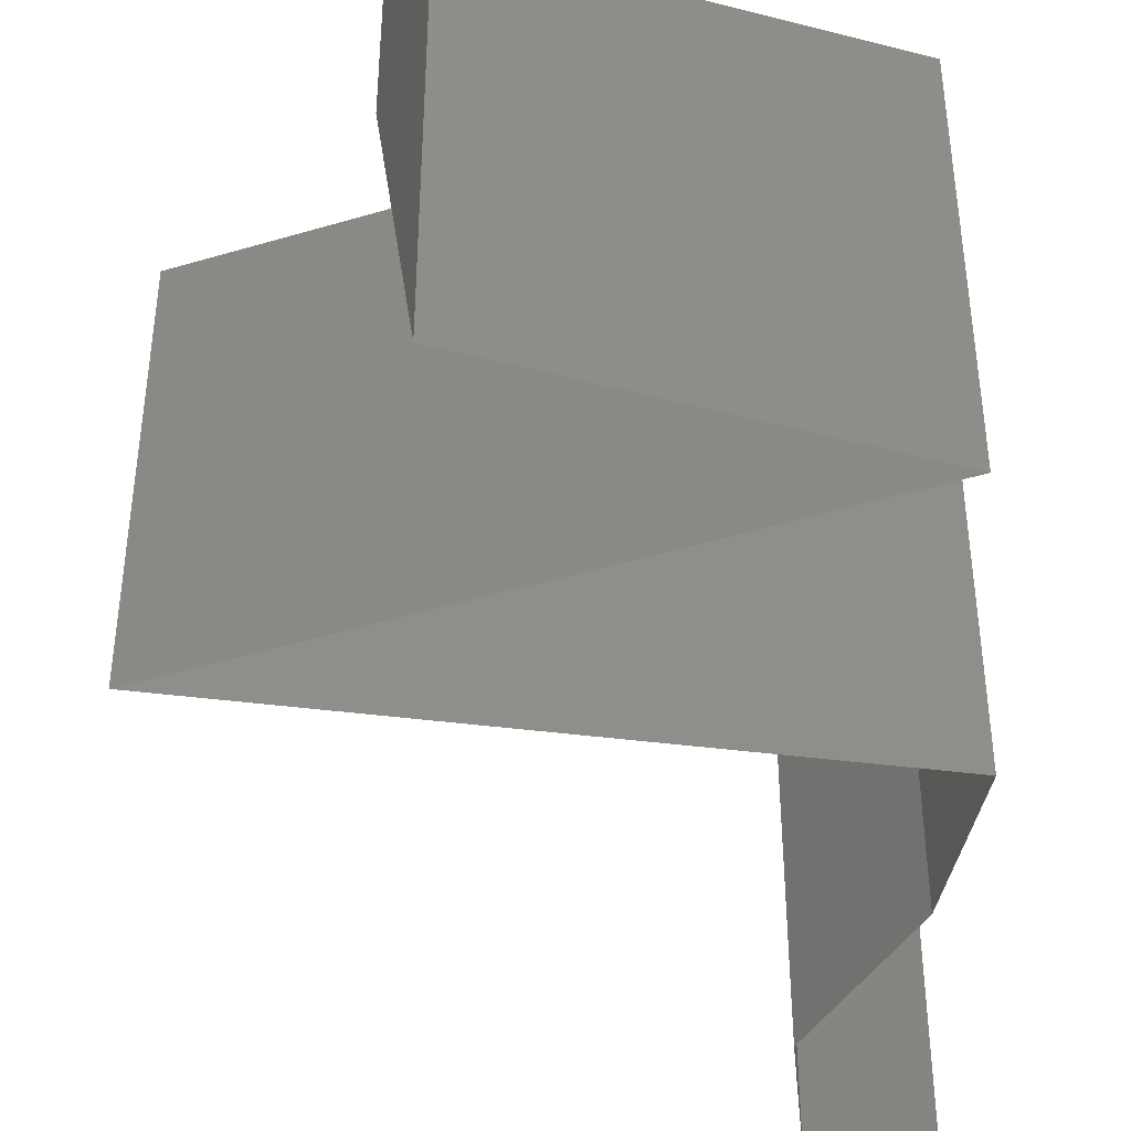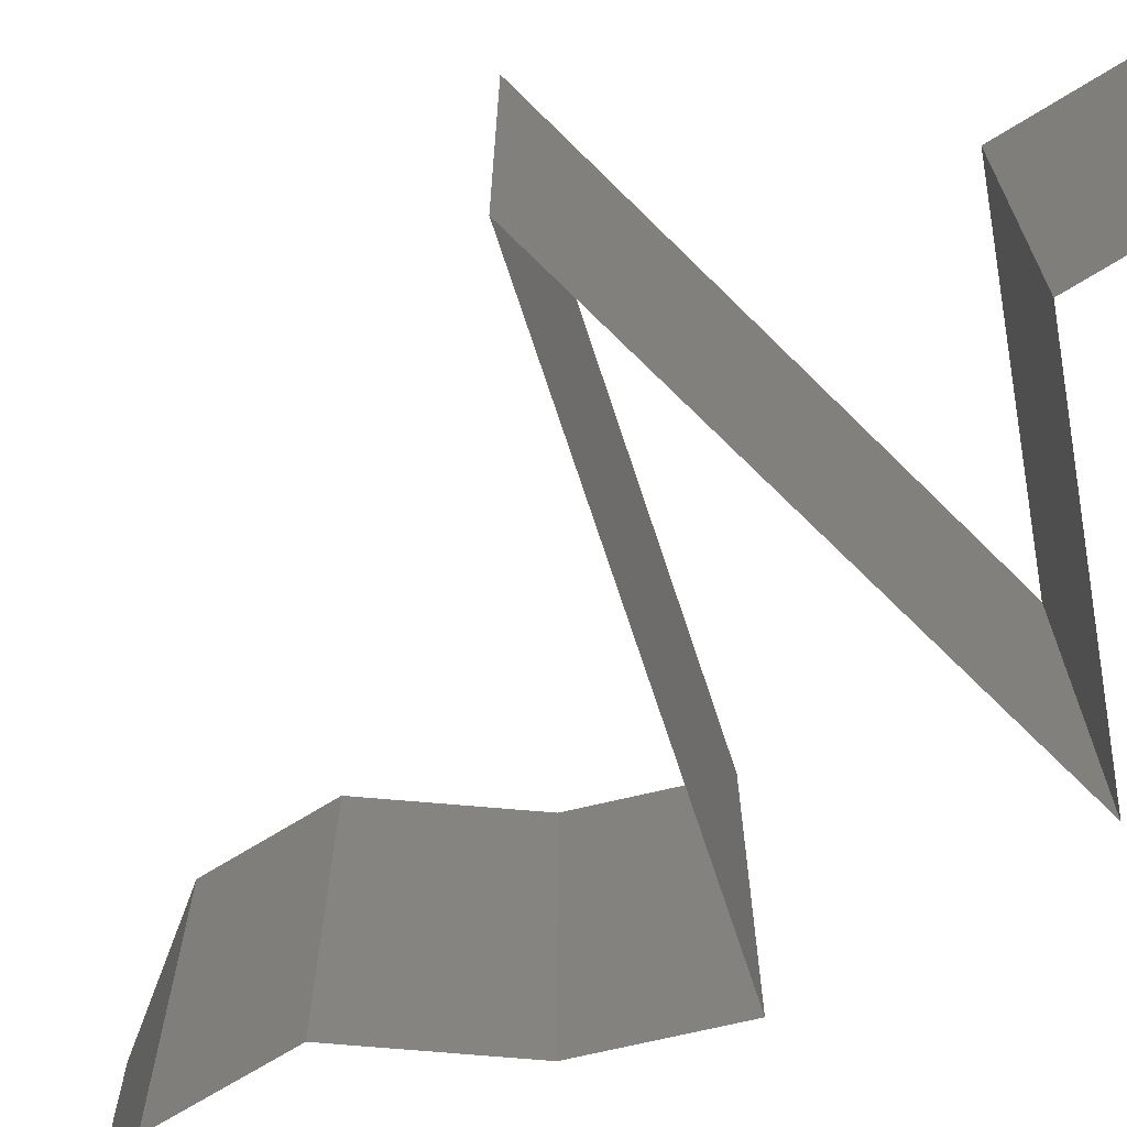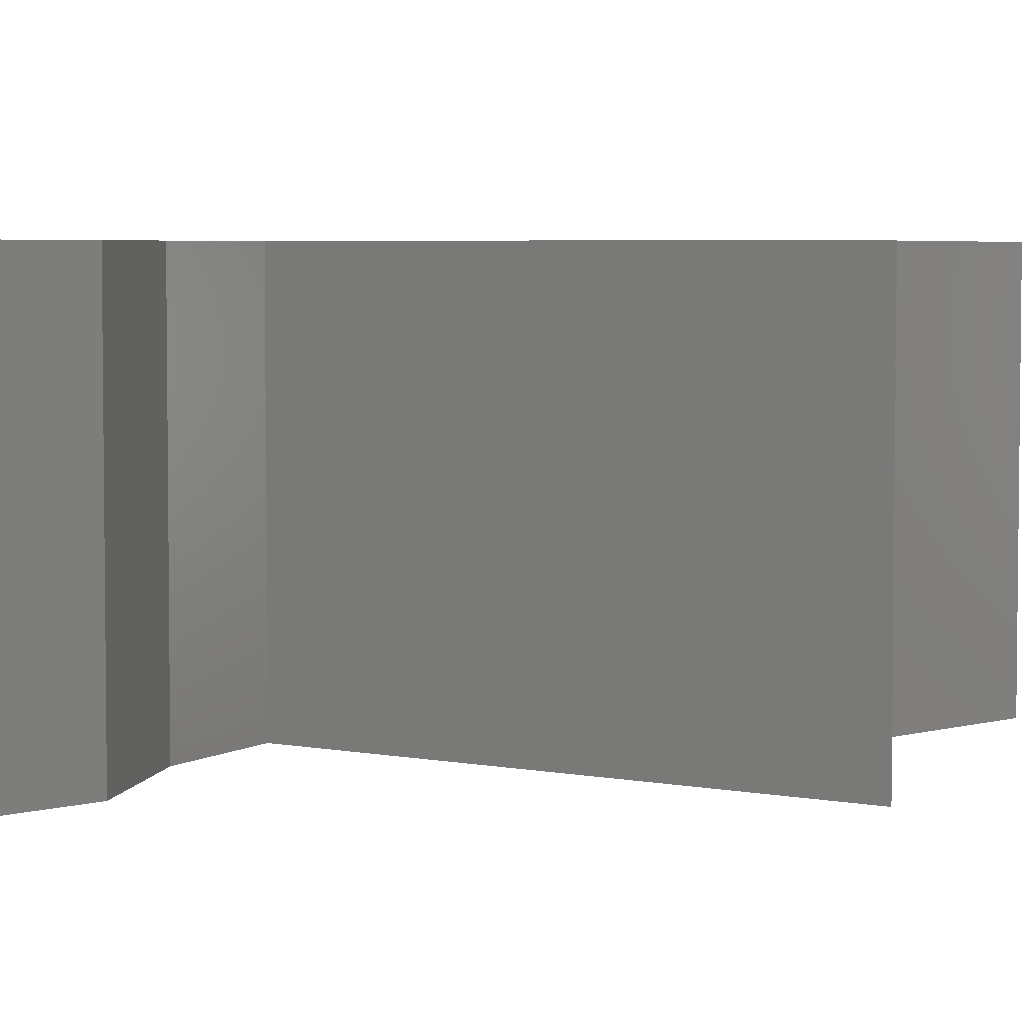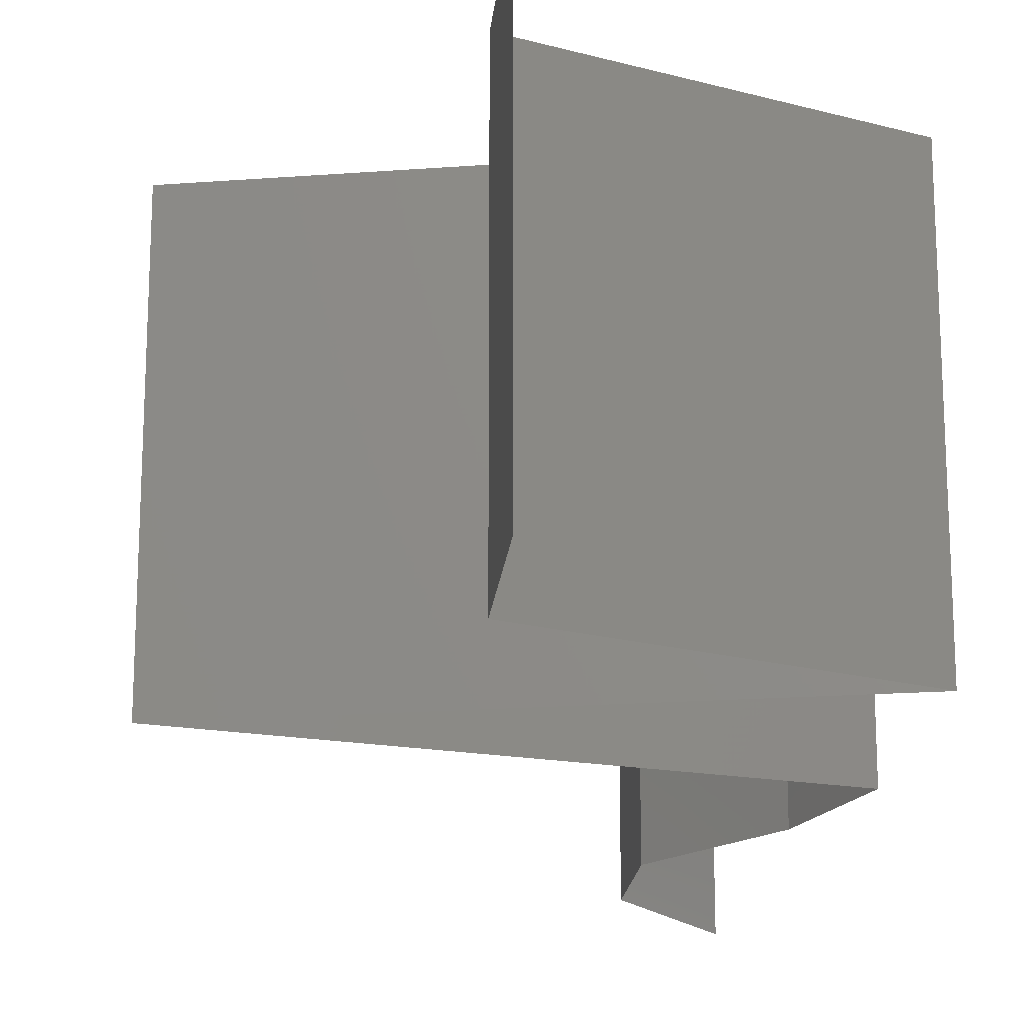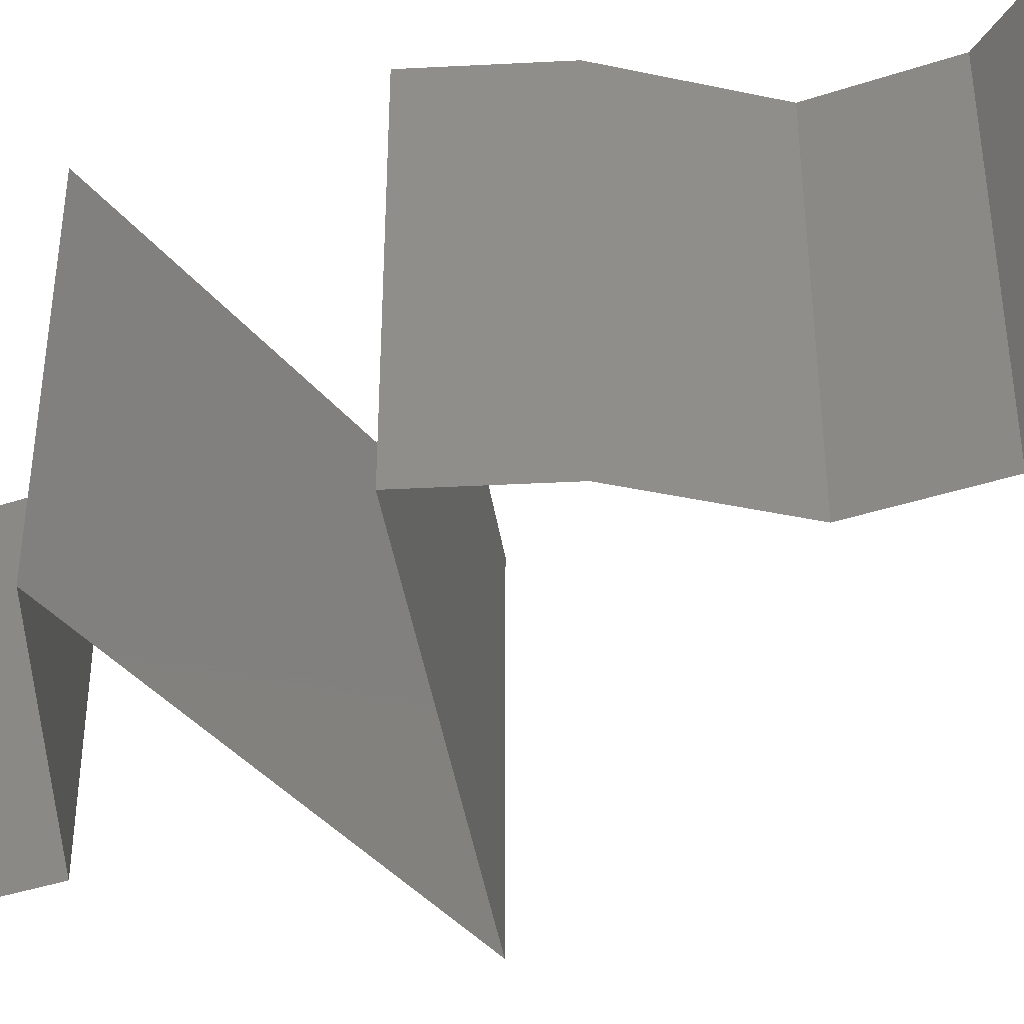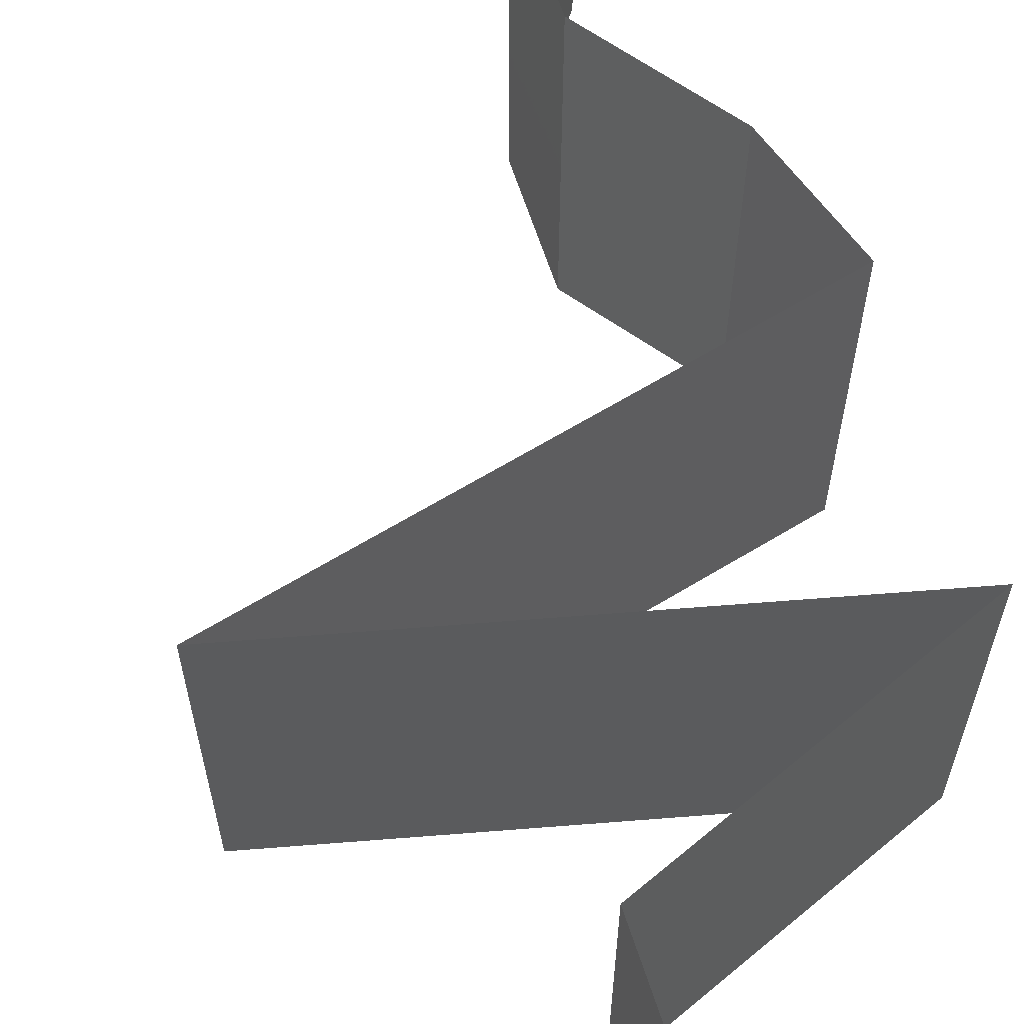
<metadata>
{"format":"stl","ext":"stl","renderer":"f3d","projection":"perspective","resolution":1024,"background":"white","views":[{"elev":-45.8,"azim":-174.6,"up":"+Z"},{"elev":-70.4,"azim":121.7,"up":"+Z"},{"elev":4.5,"azim":46.9,"up":"+Z"},{"elev":-19.1,"azim":174.6,"up":"+Z"},{"elev":-40.5,"azim":-68.0,"up":"+Z"},{"elev":64.4,"azim":161.9,"up":"+Z"}]}
</metadata>
<code>
# stl→obj: 63 verts, 94 faces
v 0.04 0.06 0.02
v 0.04 0.056 0.015
v 0.04 0.06 0.01
v 0.04 0.052 0
v 0.04 0.056 0.005
v 0.04 0.052 0.01
v 0.04 0.06 0
v 0.04 0.052 0.02
v 0.03326 0.04926 0.007626
v 0.032 0.04875 0
v 0.024 0.0455 0.01
v 0.02947 0.04772 0.01363
v 0.024 0.0455 0.02
v 0.024 0.0455 0
v 0.02814 0.04718 0.005002
v 0.03489 0.04992 0.01429
v 0.032 0.04875 0.02
v 0.042 0.04117 0.02
v 0.0375 0.04225 0.01198
v 0.033 0.04333 0.02
v 0.03045 0.04395 0.01314
v 0.051 0.039 0.01
v 0.04455 0.04055 0.01314
v 0.051 0.039 0.02
v 0.04479 0.0405 0.006343
v 0.0375 0.04225 0.00486
v 0.03021 0.044 0.006343
v 0.051 0.039 0
v 0.033 0.04333 0
v 0.042 0.04117 0
v 0.033 0.03467 0.02
v 0.0375 0.03575 0.01198
v 0.042 0.03683 0.02
v 0.04455 0.03745 0.01314
v 0.024 0.0325 0.01
v 0.03045 0.03405 0.01314
v 0.024 0.0325 0.02
v 0.03021 0.034 0.006343
v 0.0375 0.03575 0.00486
v 0.04479 0.0375 0.006343
v 0.024 0.0325 0
v 0.042 0.03683 0
v 0.033 0.03467 0
v 0.02508 0.02925 0.015
v 0.02616 0.026 0.01
v 0.02508 0.02925 0.005
v 0.02616 0.026 0
v 0.02616 0.026 0.02
v 0.02858 0.02275 0.015
v 0.031 0.0195 0
v 0.02858 0.02275 0.005
v 0.031 0.0195 0.01
v 0.031 0.0195 0.02
v 0.031 0.013 0.01
v 0.031 0.01625 0.005
v 0.031 0.01625 0.015
v 0.031 0.013 0
v 0.031 0.013 0.02
v 0.0285 0.00975 0.015
v 0.026 0.0065 0
v 0.0285 0.00975 0.005
v 0.026 0.0065 0.01
v 0.026 0.0065 0.02
f 1 2 3
f 4 5 6
f 3 5 7
f 6 2 8
f 7 5 4
f 3 2 6
f 8 2 1
f 6 5 3
f 4 9 10
f 6 9 4
f 11 12 13
f 14 15 11
f 8 16 6
f 13 12 17
f 12 15 9
f 10 15 14
f 11 15 12
f 17 16 8
f 16 12 9
f 16 9 6
f 9 15 10
f 17 12 16
f 18 19 20
f 13 21 11
f 22 23 24
f 24 23 18
f 20 21 13
f 19 25 26
f 26 27 19
f 28 25 22
f 11 27 14
f 23 25 19
f 19 27 21
f 14 27 29
f 30 25 28
f 19 21 20
f 18 23 19
f 29 26 30
f 26 25 30
f 29 27 26
f 21 27 11
f 22 25 23
f 31 32 33
f 24 34 22
f 35 36 37
f 37 36 31
f 33 34 24
f 32 38 39
f 39 40 32
f 41 38 35
f 22 40 28
f 36 38 32
f 32 40 34
f 28 40 42
f 43 38 41
f 31 36 32
f 32 34 33
f 42 39 43
f 39 38 43
f 42 40 39
f 34 40 22
f 35 38 36
f 35 44 45
f 45 46 35
f 41 46 47
f 48 44 37
f 35 46 41
f 37 44 35
f 47 46 45
f 45 44 48
f 48 49 45
f 50 51 52
f 45 51 47
f 52 49 53
f 53 49 48
f 47 51 50
f 52 51 45
f 45 49 52
f 54 55 52
f 52 56 54
f 50 55 57
f 58 56 53
f 52 55 50
f 53 56 52
f 57 55 54
f 54 56 58
f 58 59 54
f 60 61 62
f 54 61 57
f 62 59 63
f 63 59 58
f 62 61 54
f 54 59 62
f 57 61 60

</code>
